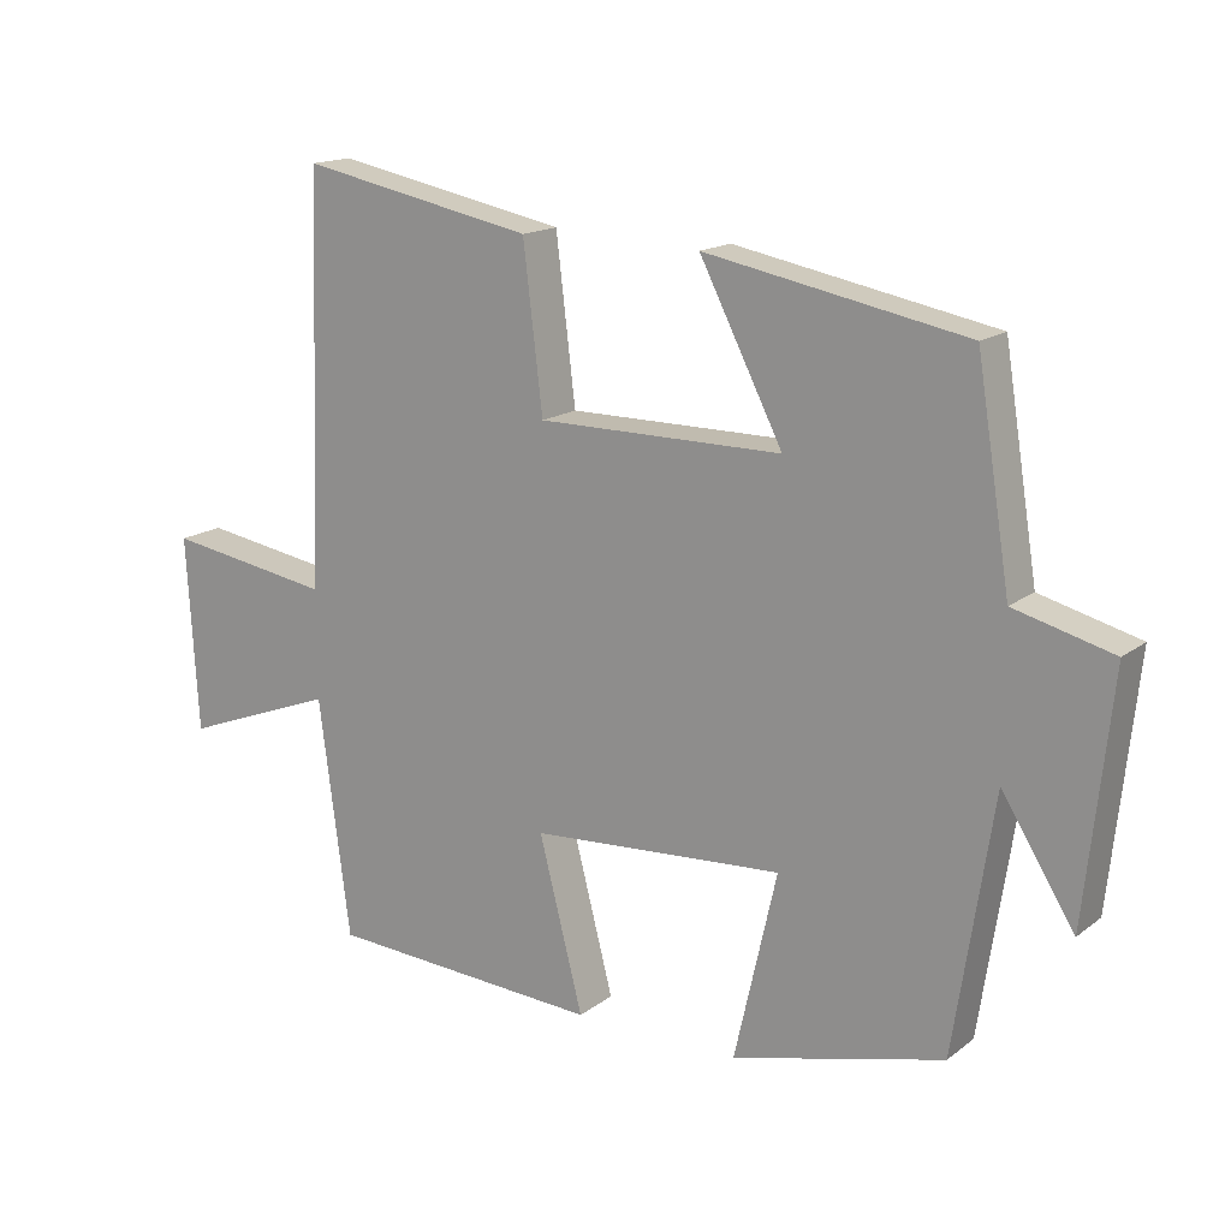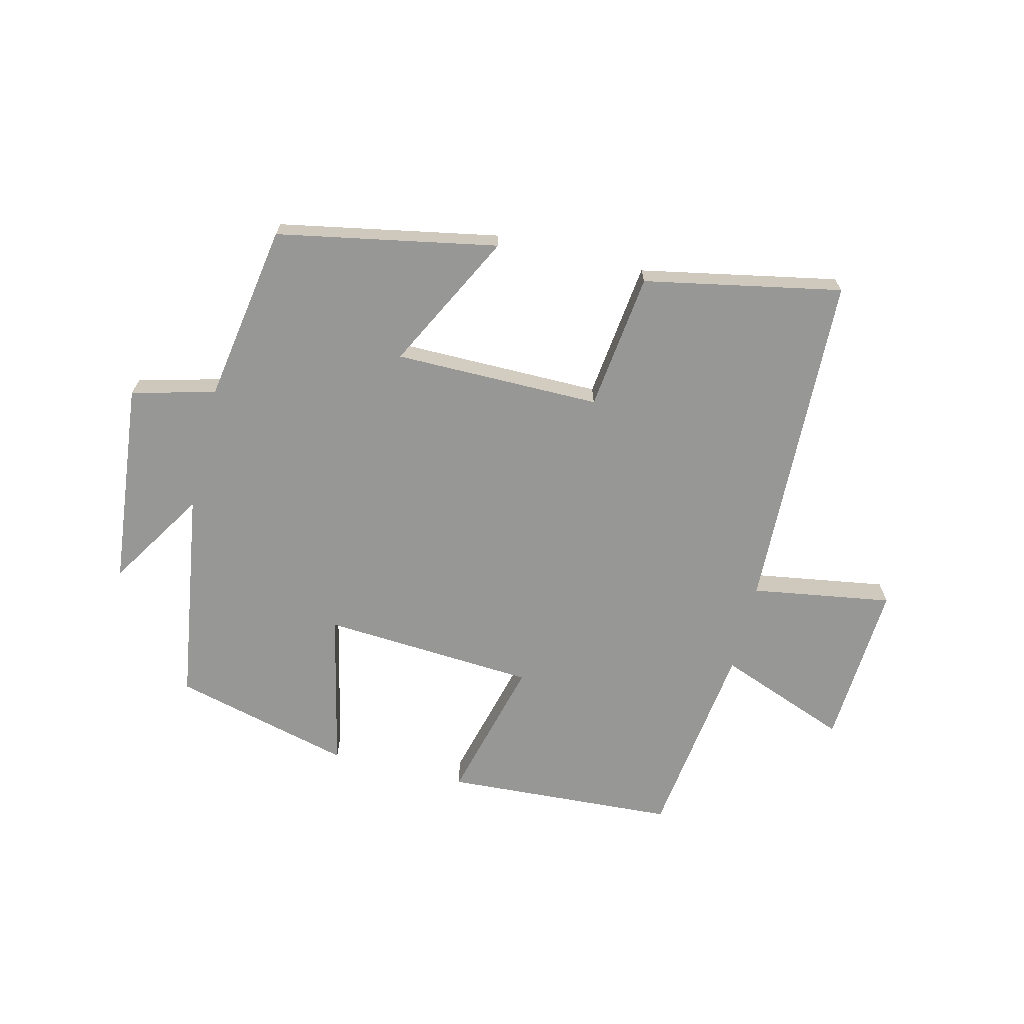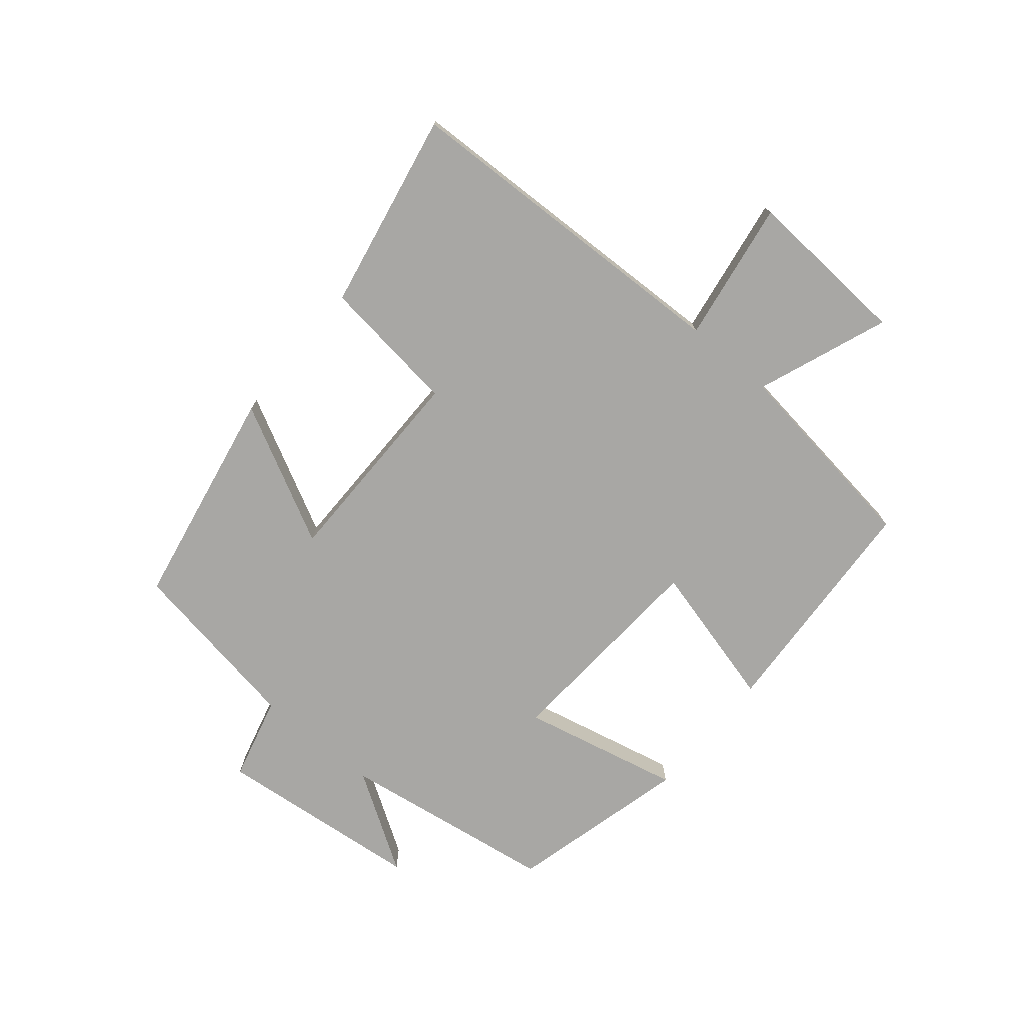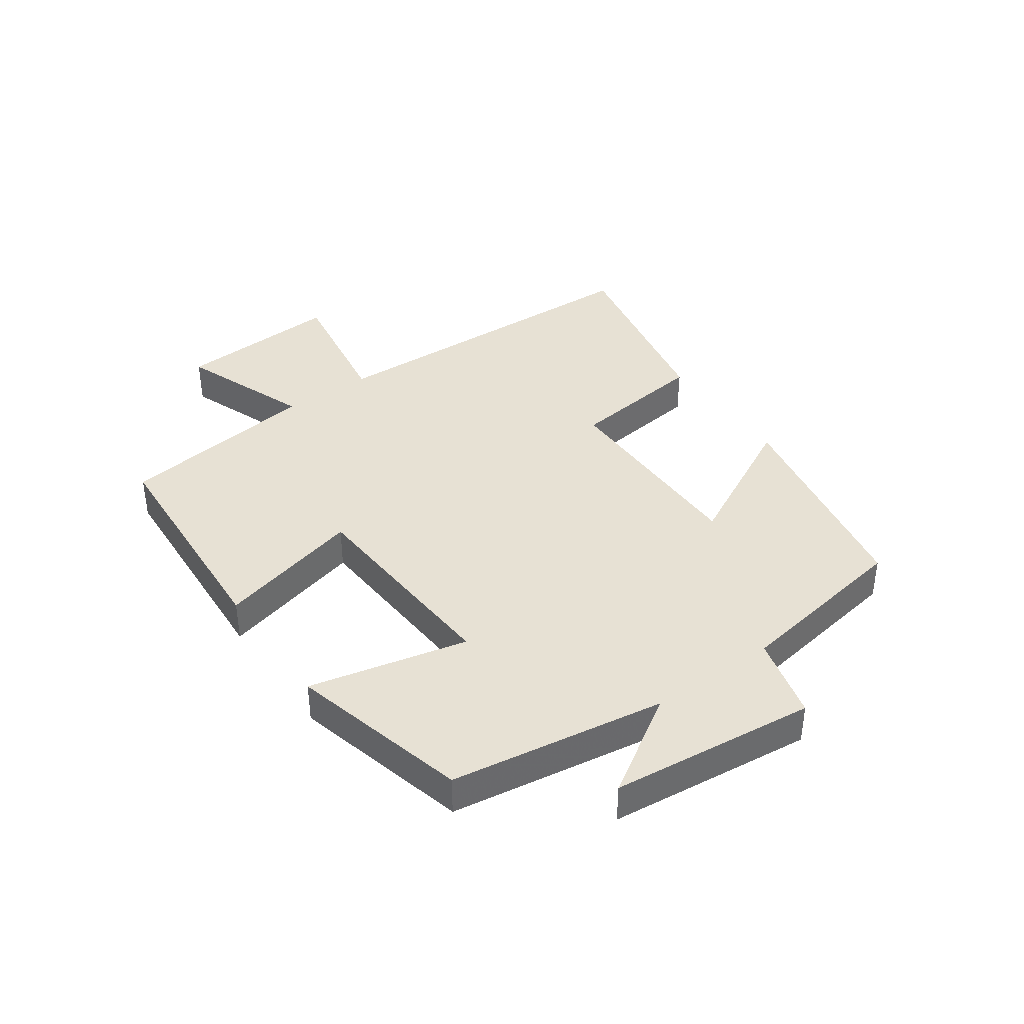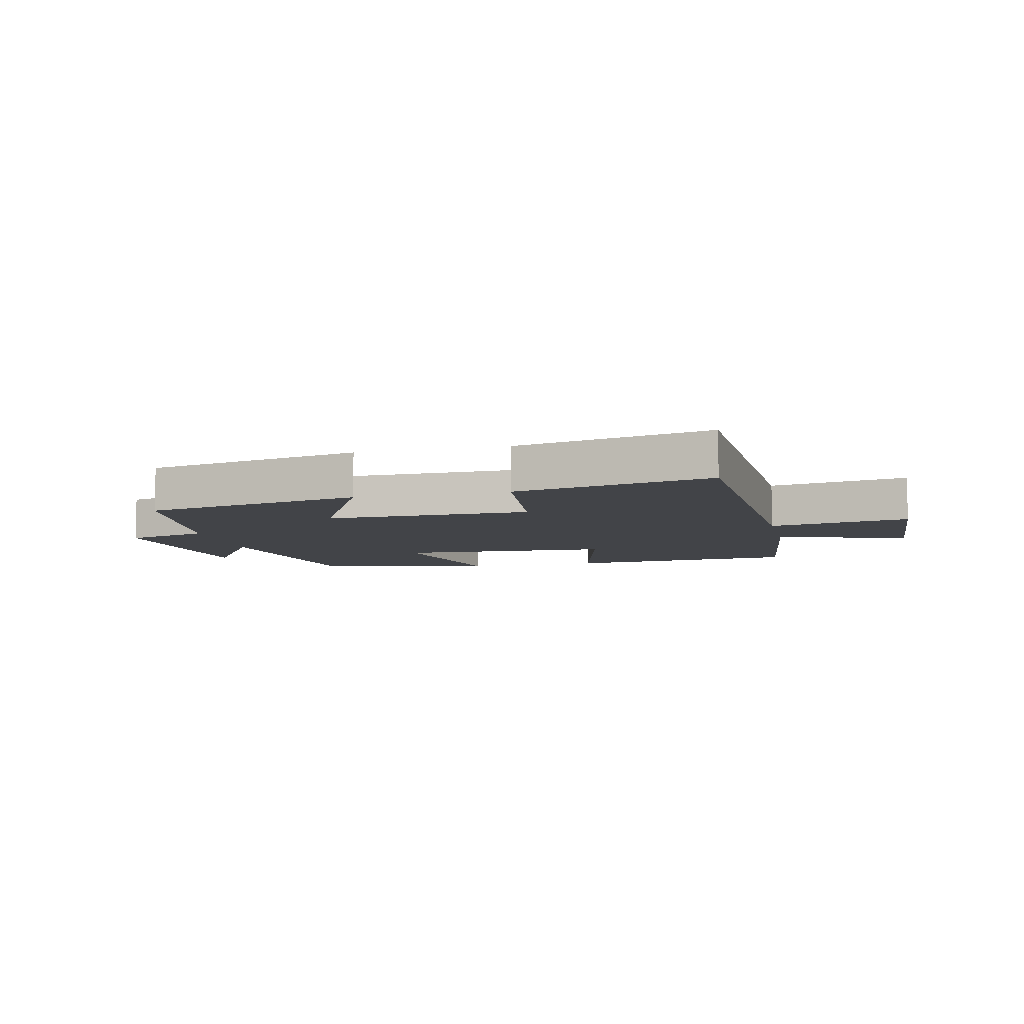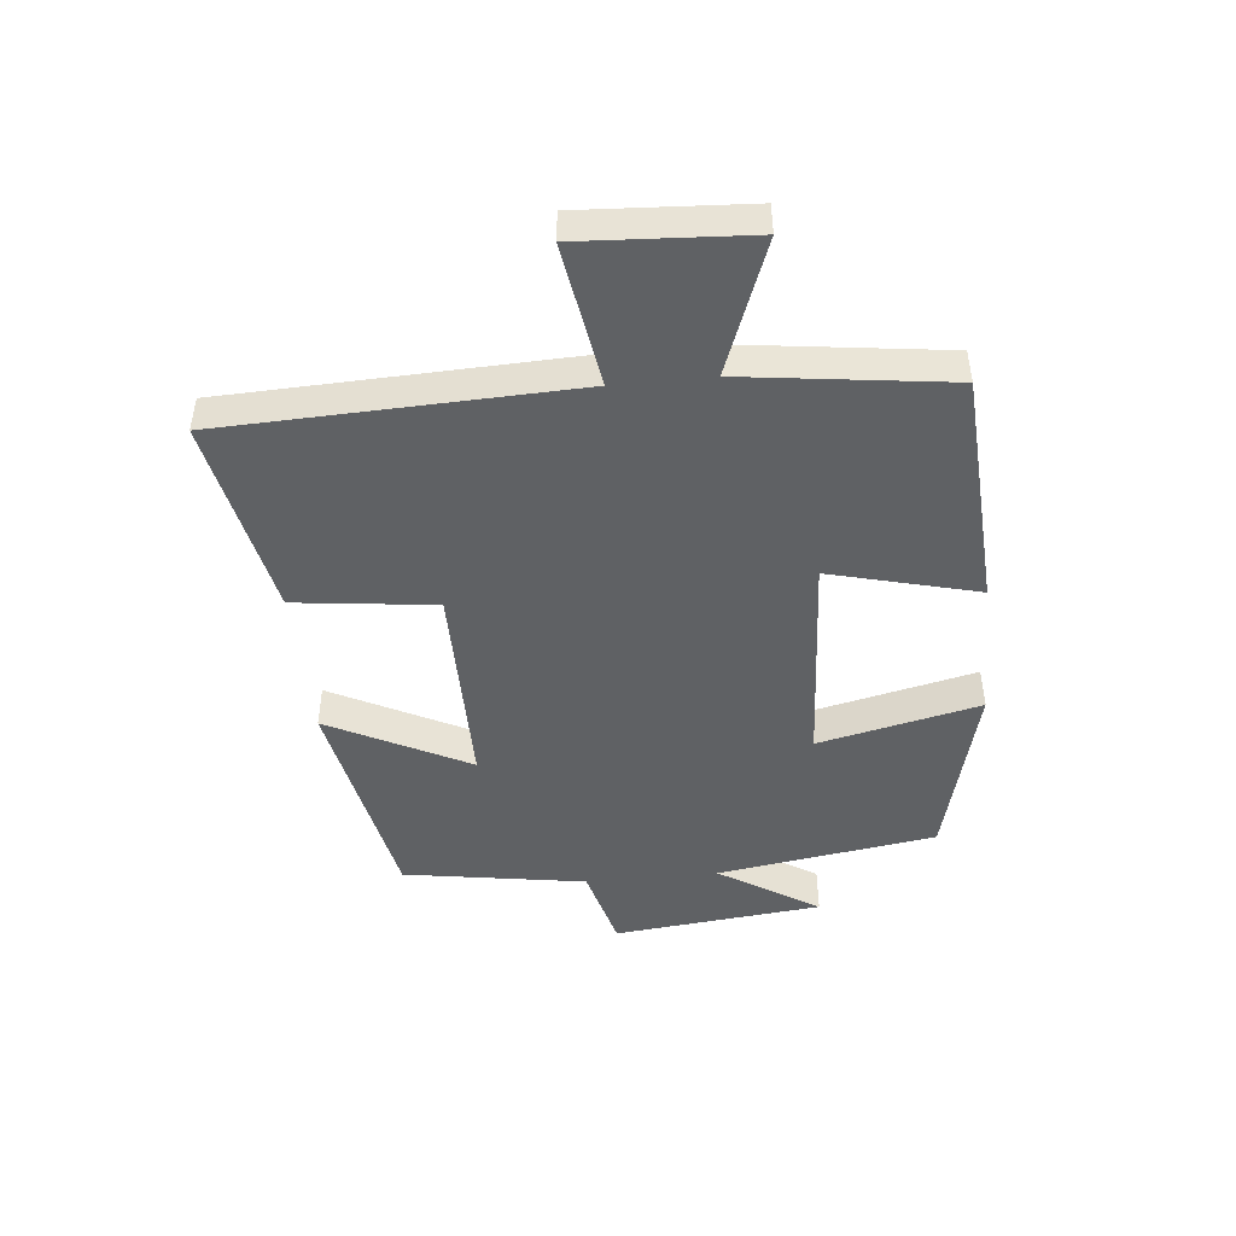
<metadata>
{"format":"obj","ext":"obj","renderer":"f3d","projection":"perspective","resolution":1024,"background":"white","views":[{"elev":16.0,"azim":-146.3,"up":"+Z"},{"elev":-68.1,"azim":-13.9,"up":"+Y"},{"elev":-74.6,"azim":50.0,"up":"+Y"},{"elev":39.5,"azim":-125.3,"up":"+Y"},{"elev":-7.8,"azim":13.5,"up":"+Y"},{"elev":-46.5,"azim":95.7,"up":"+Y"}]}
</metadata>
<code>
v 0.48 0.07 0.564
v 0.5 0.07 0.004
v 0.73 0.07 0.041
v 0.714 0.07 -0.229
v 0.5 0.07 -0.148
v 0.457 0.07 -0.477
v 0.077 0.07 -0.5
v 0.138 0.07 -0.263
v -0.212 0.07 -0.241
v -0.153 0.07 -0.5
v -0.446 0.07 -0.426
v -0.5 0.07 -0.074
v -0.601 0.07 -0.234
v -0.637 0.07 0.102
v -0.5 0.07 0.138
v -0.453 0.07 0.431
v -0.093 0.07 0.5
v -0.208 0.07 0.275
v 0.13 0.07 0.275
v 0.157 0.07 0.5
v 0.48 0 0.564
v 0.5 0 0.004
v 0.73 0 0.041
v 0.714 0 -0.229
v 0.5 0 -0.148
v 0.457 0 -0.477
v 0.077 0 -0.5
v 0.138 0 -0.263
v -0.212 0 -0.241
v -0.153 0 -0.5
v -0.446 0 -0.426
v -0.5 0 -0.074
v -0.601 0 -0.234
v -0.637 0 0.102
v -0.5 0 0.138
v -0.453 0 0.431
v -0.093 0 0.5
v -0.208 0 0.275
v 0.13 0 0.275
v 0.157 0 0.5
f 19 20 1 2
f 18 19 2
f 15 16 17 18
f 15 18 2
f 12 13 14 15
f 11 12 15
f 10 11 15
f 9 10 15
f 8 9 15 2
f 7 8 2
f 6 7 2
f 5 6 2
f 2 3 4 5
f 22 21 40 39
f 22 39 38
f 38 37 36 35
f 22 38 35
f 35 34 33 32
f 35 32 31
f 35 31 30
f 35 30 29
f 22 35 29 28
f 22 28 27
f 22 27 26
f 22 26 25
f 25 24 23 22
f 1 21 22 2
f 2 22 23 3
f 3 23 24 4
f 4 24 25 5
f 5 25 26 6
f 6 26 27 7
f 7 27 28 8
f 8 28 29 9
f 9 29 30 10
f 10 30 31 11
f 11 31 32 12
f 12 32 33 13
f 13 33 34 14
f 14 34 35 15
f 15 35 36 16
f 16 36 37 17
f 17 37 38 18
f 18 38 39 19
f 19 39 40 20
f 20 40 21 1

</code>
